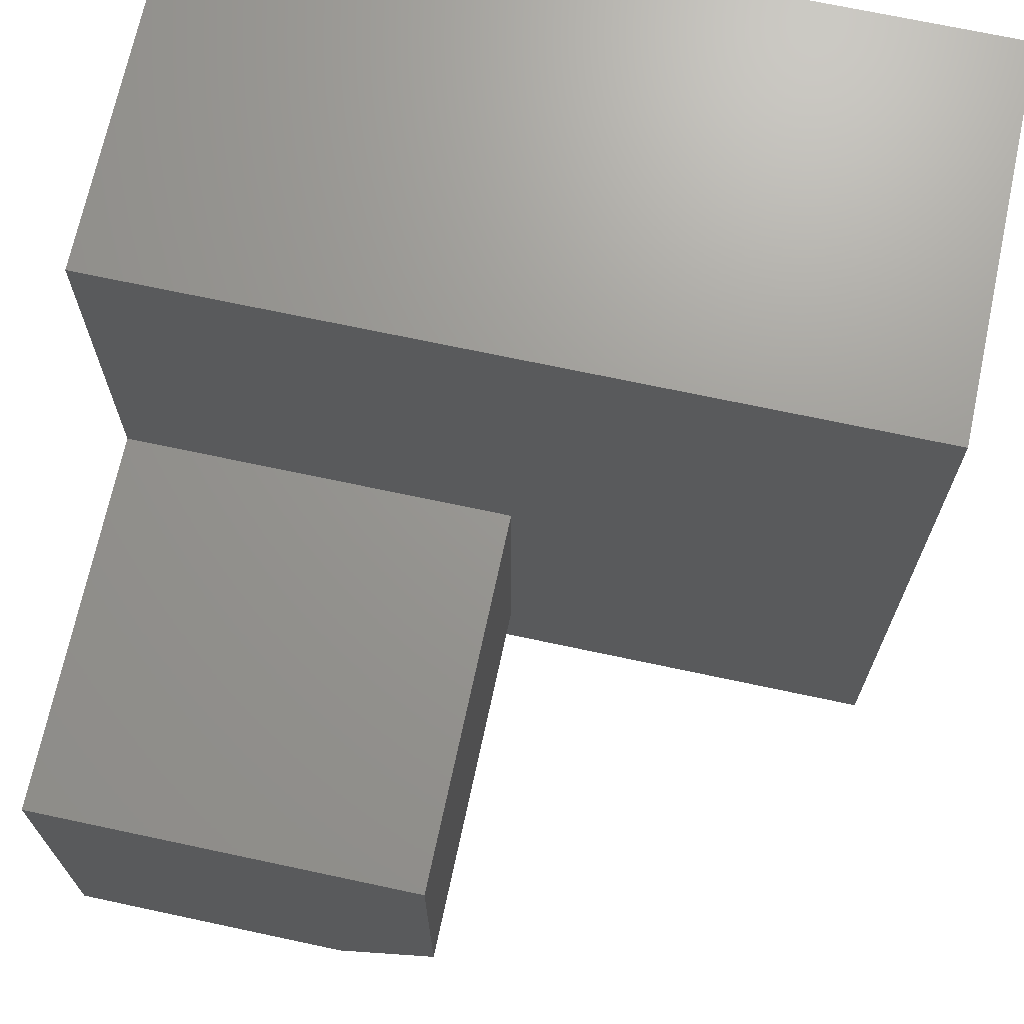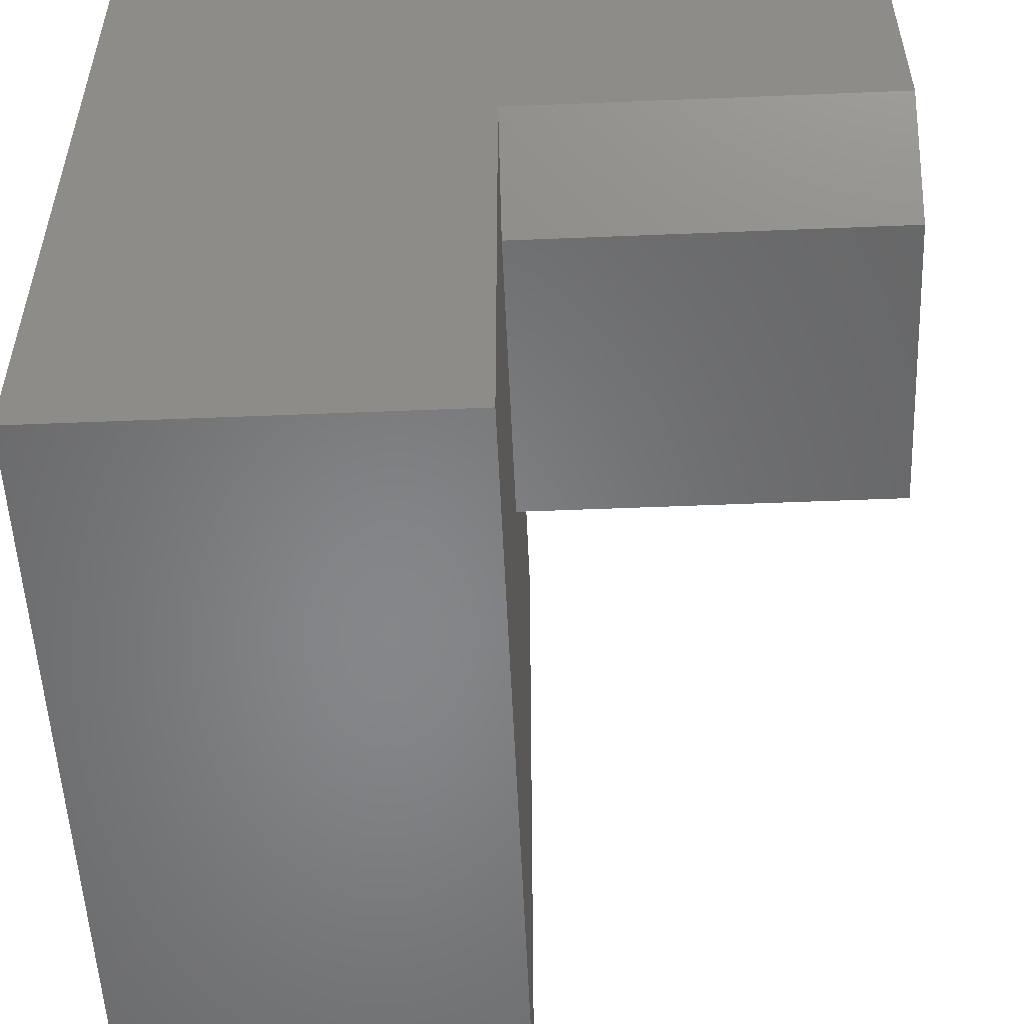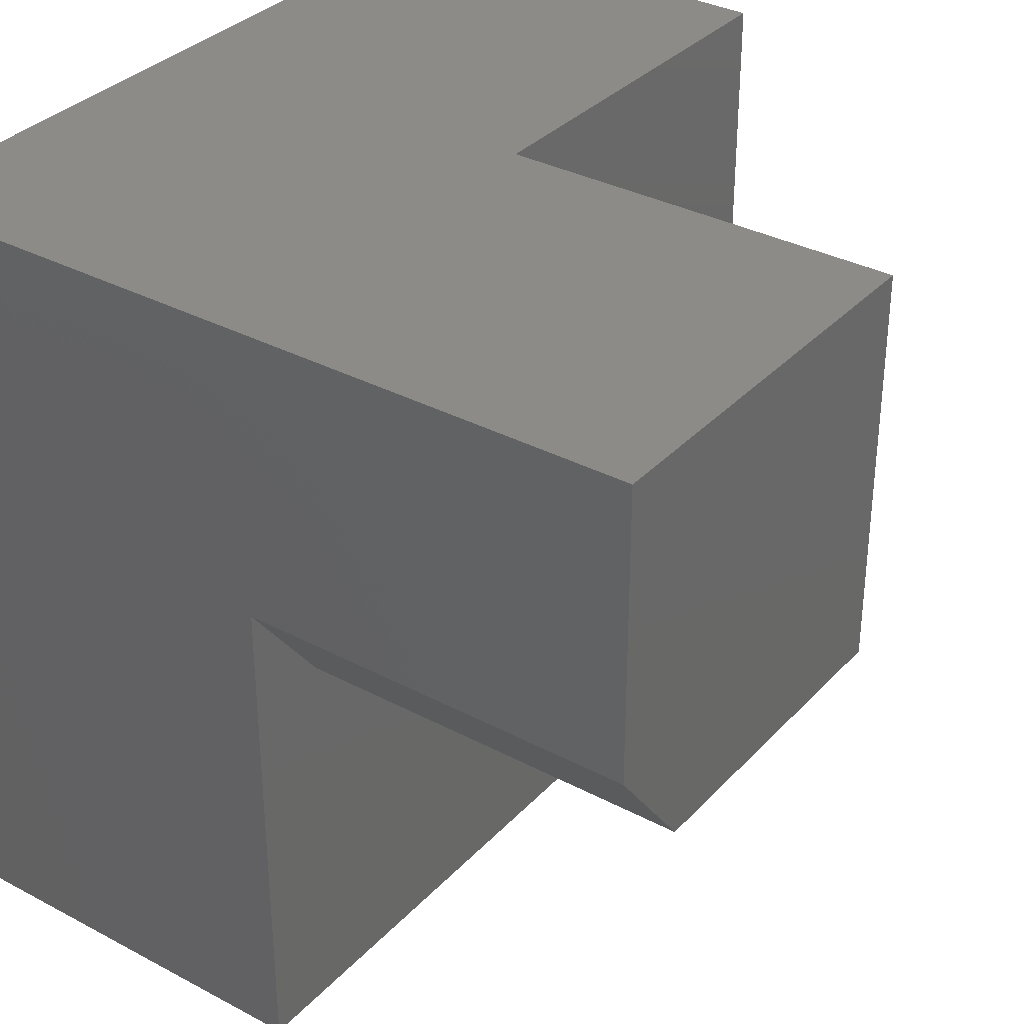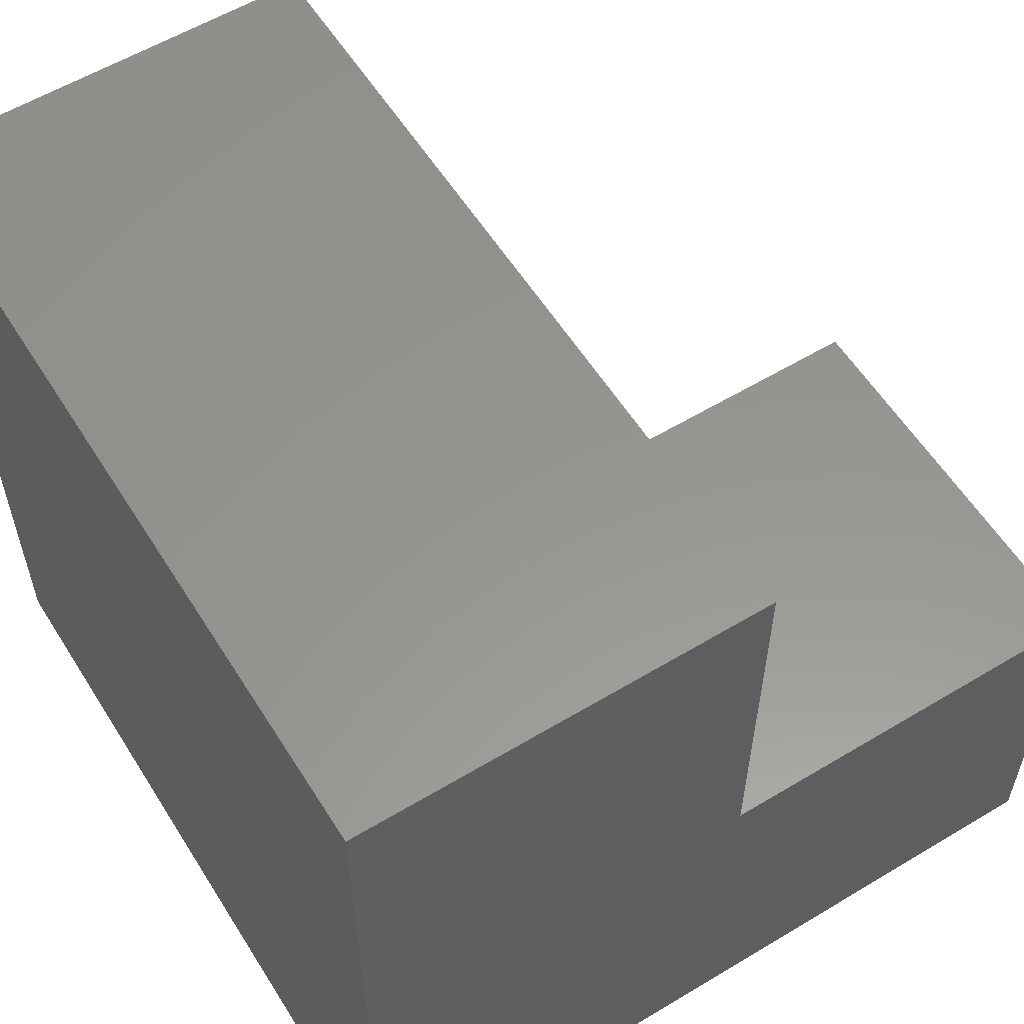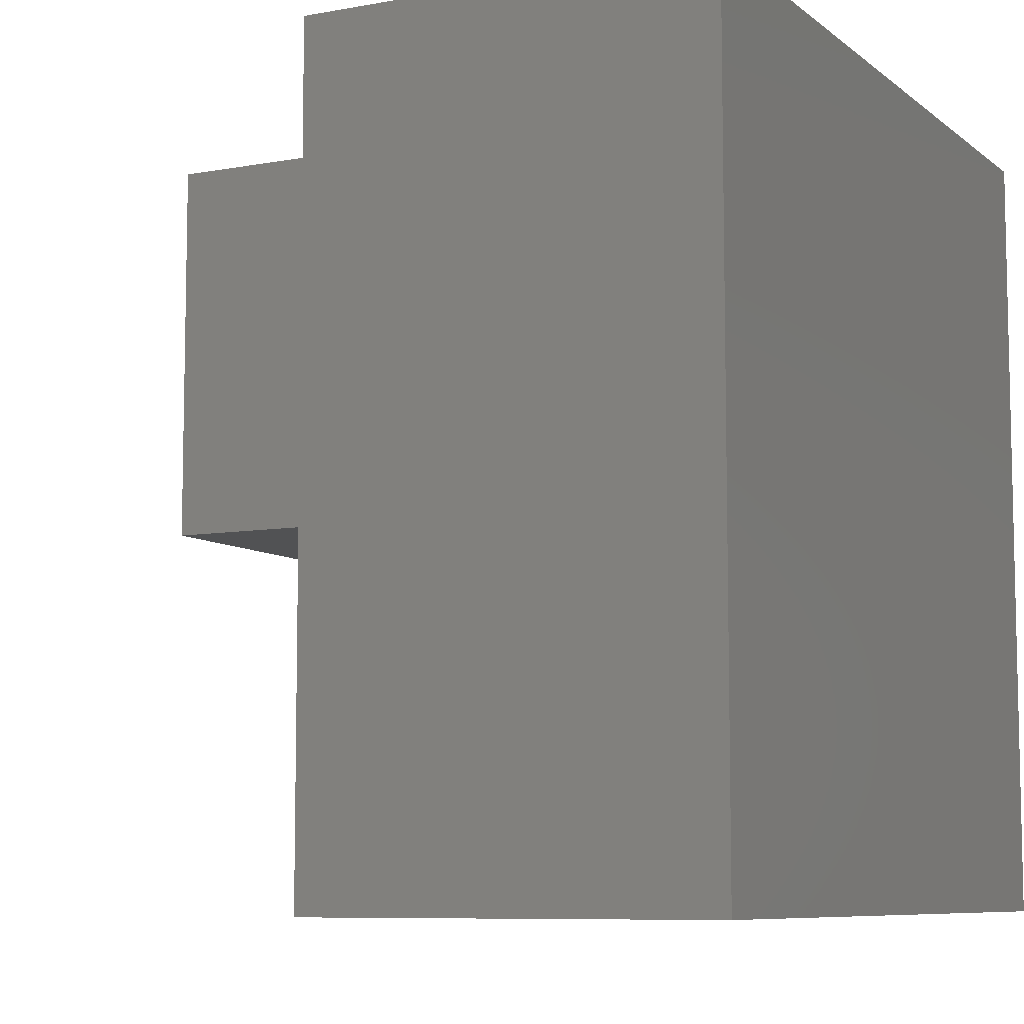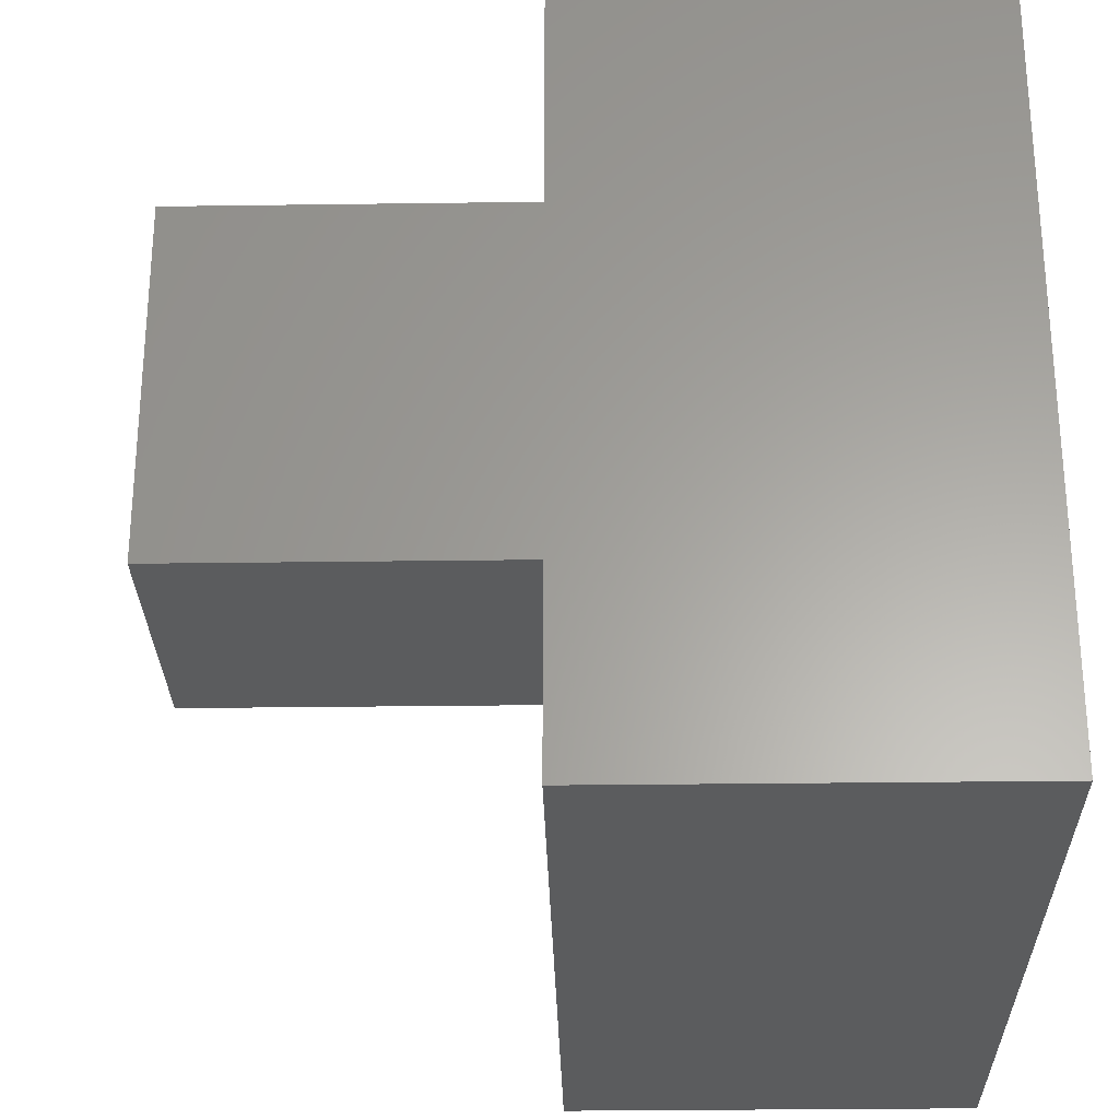
<metadata>
{"format":"stl","ext":"stl","renderer":"f3d","projection":"perspective","resolution":1024,"background":"white","views":[{"elev":69.9,"azim":102.1,"up":"+Y"},{"elev":-53.5,"azim":2.5,"up":"+Z"},{"elev":33.9,"azim":35.8,"up":"+Z"},{"elev":57.9,"azim":-31.9,"up":"+Y"},{"elev":-8.0,"azim":-152.8,"up":"+Z"},{"elev":-27.9,"azim":-178.8,"up":"+Z"}]}
</metadata>
<code>
# stl→obj: 16 verts, 28 faces
v -0.375 0 0
v 0.003947 2.104e-17 -2.32e-17
v -0.375 -0.75 0
v 0.003947 -0.75 -2.32e-17
v 0.375 -0.375 0.75
v 0.375 -0.75 0.75
v 0.375 -0.375 0.375
v 0.375 -0.75 0.4766
v 0.375 -0.6719 0.375
v 0.003947 -0.6719 0.375
v 0.003947 -0.375 0.375
v -0.375 -0.75 0.75
v 0.003947 -0.75 0.4766
v 0.003947 2.104e-17 0.75
v 0.003947 -0.375 0.75
v -0.375 2.549e-33 0.75
f 1 2 3
f 3 2 4
f 5 6 7
f 7 6 8
f 7 8 9
f 10 11 9
f 9 11 7
f 3 4 12
f 12 4 13
f 12 13 6
f 6 13 8
f 14 15 2
f 2 15 11
f 2 11 4
f 4 11 10
f 4 10 13
f 16 1 12
f 12 1 3
f 8 13 9
f 9 13 10
f 6 5 12
f 12 5 15
f 12 15 16
f 16 15 14
f 11 15 7
f 7 15 5
f 1 16 2
f 2 16 14

</code>
